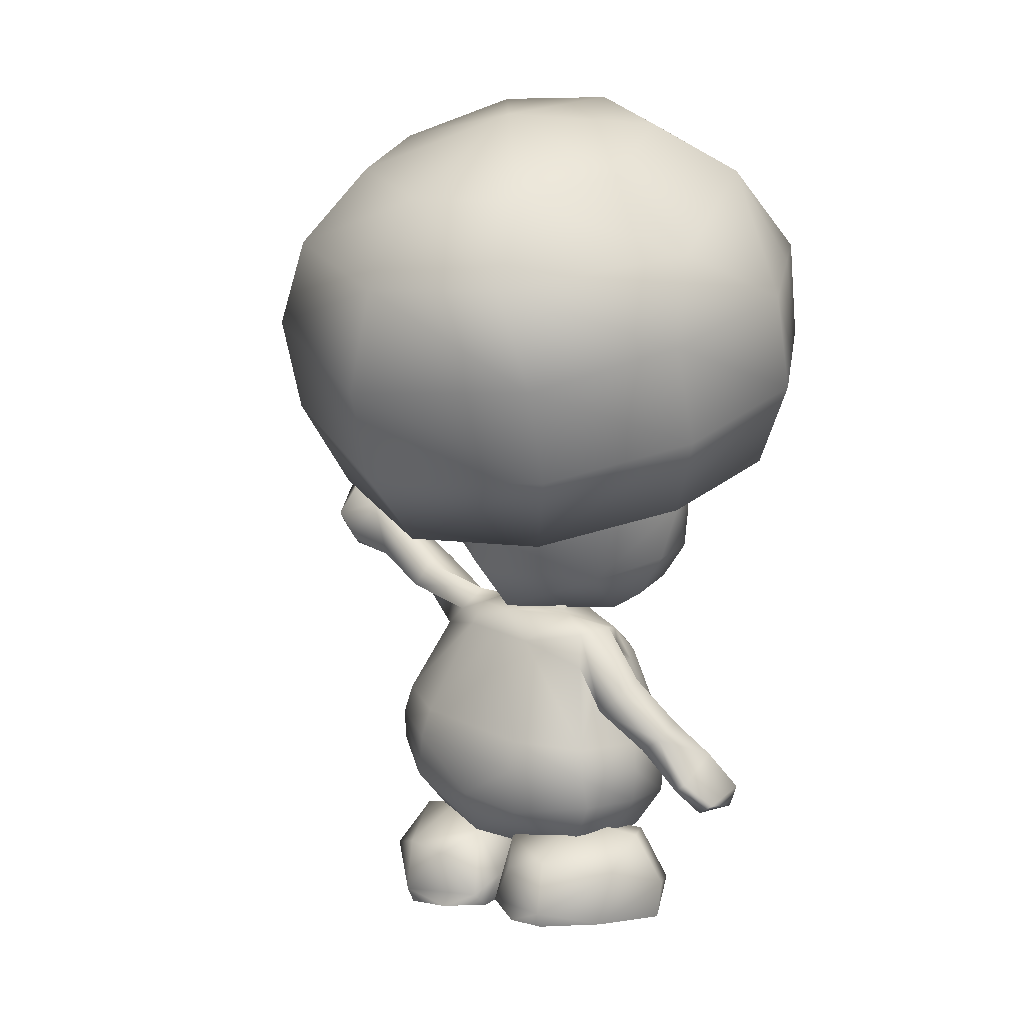
<metadata>
{"format":"obj","ext":"obj","renderer":"f3d","projection":"perspective","resolution":1024,"background":"white","views":[{"elev":3.4,"azim":-140.4,"up":"+Y"}]}
</metadata>
<code>
g Toad_ByeByeAnime3
v -0.4896 1.366 -0.1018
v -0.4899 1.294 0.191
v -0.3519 1.229 0.205
v -0.07249 1.247 -0.1352
v -0.6058 1.444 0.1828
v -0.08205 1.218 0.2299
v -0.2239 1.288 0.4569
v -0.428 1.349 0.446
v 0.1608 1.339 0.2273
v 0.2555 1.525 -0.06981
v 0.2611 1.454 0.2236
v 0.3057 1.639 0.2223
v 0.2944 1.862 0.2226
v 0.2283 1.901 -0.2042
v -0.0002309 1.336 0.4665
v -0.1501 1.461 0.6056
v 0.1614 1.475 0.4712
v 0.1931 1.628 0.4662
v 0.04726 1.594 0.5729
v 0.06167 1.761 0.5608
v -0.2024 1.701 0.6294
v 0.1598 1.781 0.4489
v 0.09938 2.004 0.4304
v -0.005347 1.984 0.4958
v 0.2053 2.097 0.2102
v -0.3031 2.217 0.4072
v -0.2499 1.935 0.5707
v -0.4861 1.881 0.4751
v -0.5841 1.858 0.4011
v -0.4614 1.649 0.5383
v -0.3812 1.503 0.5545
v -0.5203 1.477 0.4632
v -0.5509 1.63 0.4459
v -0.6866 1.653 0.1802
v -0.7004 1.903 0.171
v -0.6074 1.723 -0.2401
v -0.104 1.441 -0.3689
v -0.1624 1.734 -0.4664
v -0.104 1.441 -0.3689
v -0.1624 1.734 -0.4664
v 0.1532 1.157 0.3824
v 0.2239 1.005 0.4564
v -0.05599 0.9671 0.5189
v -0.08185 1.136 0.4186
v -0.09553 1.256 0.2791
v 0.06508 1.28 0.1711
v 0.06241 1.282 0.04631
v 0.05098 1.346 0.04629
v -0.08197 1.255 -0.07239
v -0.306 1.075 0.3628
v -0.3257 0.9071 0.4329
v -0.09553 1.256 0.2791
v -0.2719 1.18 0.2318
v -0.2339 1.227 0.03365
v -0.2451 1.289 0.03364
v -0.08197 1.255 -0.07239
v 0.5417 0.6674 0.3808
v 0.4863 0.4823 0.3574
v 0.3264 0.448 0.5244
v 0.55 0.5051 0.151
v 0.5949 0.6758 0.1452
v 0.34 0.3307 0.3254
v 0.0759 0.2602 0.3873
v 0.04478 0.3953 0.5509
v 0.09009 0.2504 0.09539
v 0.4035 0.3535 0.03336
v 0.08853 0.3144 -0.1361
v 0.577 0.8059 0.123
v 0.5235 0.8189 0.3463
v 0.3112 0.6281 0.575
v 0.01237 0.5616 0.6142
v 0.3051 0.8109 0.5121
v -0.0228 0.7642 0.5907
v 0.2239 1.005 0.4564
v -0.05599 0.9671 0.5189
v -0.2345 0.3478 0.5004
v -0.1902 0.236 0.3028
v -0.382 0.3272 0.3204
v -0.2334 0.2398 0.006194
v -0.4324 0.3297 0.1091
v -0.4997 0.4814 0.3364
v -0.2867 0.5213 0.5495
v -0.5329 0.4744 0.0971
v -0.339 0.6959 0.4846
v -0.5593 0.603 0.07457
v -0.5322 0.6303 0.3013
v -0.3257 0.9071 0.4329
v -0.2001 0.4358 -0.2476
v -0.3824 0.3425 -0.06928
v 0.08853 0.3144 -0.1361
v -0.4607 0.4641 -0.1068
v -0.4655 0.5848 -0.1486
v -0.205 0.6085 -0.2865
v 0.06341 0.4816 -0.2433
v 0.03435 0.6512 -0.2763
v -0.5329 0.4744 0.0971
v -0.5593 0.603 0.07457
v -0.4324 0.3297 0.1091
v 0.5135 0.5026 -0.03106
v 0.3256 0.5297 -0.2252
v 0.55 0.5051 0.151
v 0.5949 0.6758 0.1452
v 0.5478 0.6443 -0.06381
v 0.514 0.7597 -0.1068
v 0.2737 0.694 -0.2661
v 0.06341 0.4816 -0.2433
v 0.03435 0.6512 -0.2763
v 0.577 0.8059 0.123
v 0.607 1.529 0.09295
v 0.6567 1.444 0.1192
v 0.4769 1.301 0.1227
v 0.4186 1.401 0.0905
v 0.6199 1.517 -0.01521
v 0.4336 1.388 -0.03847
v 0.493 1.291 -0.0576
v 0.6845 1.412 -0.03553
v 0.5126 1.247 0.06694
v 0.6919 1.39 0.07123
v 0.6567 1.444 0.1192
v 0.4769 1.301 0.1227
v 0.2118 1.286 0.04345
v 0.2388 1.207 -0.05247
v 0.2604 1.264 0.1167
v 0.3396 1.214 0.1361
v 0.3816 1.156 0.07753
v 0.3409 1.14 -0.01543
v 0.3816 1.156 0.07753
v 0.7238 1.669 0.09073
v 0.607 1.529 0.09295
v 0.6199 1.517 -0.01521
v 0.7657 1.623 -0.0212
v 0.6845 1.412 -0.03553
v 0.8741 1.473 -0.03243
v 0.8864 1.449 0.005796
v 0.6919 1.39 0.07123
v 0.6773 1.669 0.1483
v 0.7414 1.736 0.1699
v 0.7616 1.72 0.1265
v 0.7781 1.733 0.1649
v 0.7902 1.693 0.1517
v 0.7502 1.632 0.1394
v 0.8838 1.738 0.1236
v 0.897 1.754 0.06254
v 0.7238 1.669 0.09073
v 0.7657 1.623 -0.0212
v 0.973 1.574 -0.0195
v 0.8741 1.473 -0.03243
v 0.983 1.533 0.02108
v 0.8864 1.449 0.005796
v 0.8838 1.738 0.1236
v 0.897 1.754 0.06254
v 0.9684 1.695 0.05207
v 0.8838 1.738 0.1236
v 0.973 1.574 -0.0195
v 0.983 1.533 0.02108
v 0.7948 1.519 0.09215
v 0.8838 1.738 0.1236
v 0.983 1.533 0.02108
v 0.7502 1.632 0.1394
v 0.607 1.529 0.09295
v 0.6567 1.444 0.1192
v 0.6919 1.39 0.07123
v 0.8864 1.449 0.005796
v 0.7414 1.736 0.1699
v 0.7781 1.733 0.1649
v 0.7649 1.708 0.1899
v 0.607 1.529 0.09295
v 0.6773 1.669 0.1483
v 0.7902 1.693 0.1517
v 0.7502 1.632 0.1394
v 0.7902 1.693 0.1517
v 0.7649 1.708 0.1899
v -0.07441 1.23 -0.1348
v -0.05763 1.141 -0.1722
v 0.08611 1.167 -0.166
v 0.1297 1.243 -0.03992
v 0.2388 1.207 -0.05247
v 0.3409 1.14 -0.01543
v 0.4716 0.8669 -0.107
v 0.2442 0.8069 -0.2479
v 0.3816 1.156 0.07753
v 0.5339 0.9073 0.1212
v 0.3396 1.214 0.1361
v 0.01312 0.7657 -0.2578
v 0.3206 1.167 0.2434
v 0.2604 1.264 0.1167
v 0.1813 1.243 0.239
v 0.2341 1.158 0.3357
v 0.2118 1.286 0.04345
v 0.4762 0.9167 0.3194
v 0.3626 0.9136 0.4504
v 0.5235 0.8189 0.3463
v 0.4762 0.9167 0.3194
v 0.5339 0.9073 0.1212
v 0.577 0.8059 0.123
v 0.3051 0.8109 0.5121
v 0.3626 0.9136 0.4504
v 0.2239 1.005 0.4564
v 0.514 0.7597 -0.1068
v 0.4716 0.8669 -0.107
v 0.2442 0.8069 -0.2479
v 0.2737 0.694 -0.2661
v 0.01312 0.7657 -0.2578
v 0.03435 0.6512 -0.2763
v 0.2341 1.158 0.3357
v 0.1532 1.157 0.3824
v 0.1813 1.243 0.239
v 0.06508 1.28 0.1711
v 0.1297 1.243 -0.03992
v 0.06241 1.282 0.04631
v -0.07441 1.23 -0.1348
v -0.08197 1.255 -0.07239
v 0.983 1.533 0.02108
v 0.8838 1.738 0.1236
v 0.9684 1.695 0.05207
v -0.6301 0.7717 0.1802
v -0.5031 0.9348 0.08459
v -0.4594 0.8616 -0.0003111
v -0.5939 0.7099 0.1075
v -0.7189 0.8042 0.1249
v -0.6091 0.9739 0.01924
v -0.609 0.9214 -0.08362
v -0.7183 0.7469 0.01324
v -0.4972 0.8487 -0.07618
v -0.6251 0.6942 0.03487
v -0.5939 0.7099 0.1075
v -0.4594 0.8616 -0.0003111
v -0.4328 1.166 0.06516
v -0.3971 1.144 -0.06873
v -0.4382 1.086 0.1173
v -0.4449 0.991 0.09711
v -0.43 0.9529 0.00489
v -0.4023 1.014 -0.08409
v -0.43 0.9529 0.00489
v -0.7366 0.6763 0.2929
v -0.7189 0.8042 0.1249
v -0.6301 0.7717 0.1802
v -0.8262 0.6817 0.2017
v -0.7183 0.7469 0.01324
v -0.8178 0.5779 0.04818
v -0.7818 0.5492 0.04018
v -0.6251 0.6942 0.03487
v -0.6708 0.6944 0.3216
v -0.7067 0.6319 0.3839
v -0.7435 0.6305 0.349
v -0.7243 0.6005 0.3746
v -0.7236 0.5923 0.3316
v -0.6927 0.6295 0.2764
v -0.8031 0.5222 0.3507
v -0.8651 0.5368 0.3397
v -0.8262 0.6817 0.2017
v -0.7366 0.6763 0.2929
v -0.8889 0.4898 0.1339
v -0.8178 0.5779 0.04818
v -0.8431 0.4611 0.1121
v -0.7818 0.5492 0.04018
v -0.8031 0.5222 0.3507
v -0.8651 0.5368 0.3397
v -0.8031 0.5222 0.3507
v -0.8782 0.4724 0.2731
v -0.8889 0.4898 0.1339
v -0.8431 0.4611 0.1121
v -0.703 0.6011 0.1495
v -0.8431 0.4611 0.1121
v -0.8031 0.5222 0.3507
v -0.6927 0.6295 0.2764
v -0.6301 0.7717 0.1802
v -0.5939 0.7099 0.1075
v -0.6251 0.6942 0.03487
v -0.7818 0.5492 0.04018
v -0.7067 0.6319 0.3839
v -0.6884 0.6004 0.3638
v -0.7243 0.6005 0.3746
v -0.6301 0.7717 0.1802
v -0.6708 0.6944 0.3216
v -0.7236 0.5923 0.3316
v -0.6927 0.6295 0.2764
v -0.6884 0.6004 0.3638
v -0.7236 0.5923 0.3316
v -0.07441 1.23 -0.1348
v -0.2956 1.213 -0.01393
v -0.2014 1.116 -0.1783
v -0.05763 1.141 -0.1722
v -0.3971 1.144 -0.06873
v -0.4023 1.014 -0.08409
v -0.4628 0.7 -0.1468
v -0.218 0.7244 -0.2677
v -0.43 0.9529 0.00489
v -0.5539 0.713 0.07479
v -0.4449 0.991 0.09711
v 0.01312 0.7657 -0.2578
v -0.4346 1.027 0.2111
v -0.4382 1.086 0.1173
v -0.3502 1.148 0.2164
v -0.3781 1.049 0.3096
v -0.4328 1.166 0.06516
v -0.5196 0.7389 0.2769
v -0.4231 0.7732 0.4168
v -0.5322 0.6303 0.3013
v -0.5593 0.603 0.07457
v -0.5539 0.713 0.07479
v -0.5196 0.7389 0.2769
v -0.339 0.6959 0.4846
v -0.4231 0.7732 0.4168
v -0.3257 0.9071 0.4329
v -0.4655 0.5848 -0.1486
v -0.4628 0.7 -0.1468
v -0.218 0.7244 -0.2677
v -0.205 0.6085 -0.2865
v 0.01312 0.7657 -0.2578
v 0.03435 0.6512 -0.2763
v -0.3781 1.049 0.3096
v -0.306 1.075 0.3628
v -0.3502 1.148 0.2164
v -0.2719 1.18 0.2318
v -0.2956 1.213 -0.01393
v -0.2339 1.227 0.03365
v -0.07441 1.23 -0.1348
v -0.08197 1.255 -0.07239
v -0.8431 0.4611 0.1121
v -0.8782 0.4724 0.2731
v -0.8031 0.5222 0.3507
v -0.06047 2.301 0.7407
v 0.2943 2.279 0.5609
v -0.1906 1.807 -0.1265
v -0.3265 2.263 0.767
v 0.5495 2.184 0.2709
v 0.6078 2.014 -0.1987
v 0.3654 1.754 -0.5957
v -0.1096 1.552 -0.7449
v -0.5817 2.189 0.7183
v -0.8827 2.028 0.5103
v -0.6382 1.54 -0.6388
v -0.9972 1.671 -0.2676
v -1.052 1.842 0.2022
v -0.4548 3.135 -0.588
v 0.004402 2.94 -0.871
v 0.09507 3.1 -0.528
v -0.1136 3.26 -0.1856
v -0.5013 3.247 -0.06214
v -0.3654 2.801 -1.009
v -0.8489 3.103 -0.2171
v -0.9455 2.878 -0.5727
v -0.7696 2.775 -0.9042
v 0.4315 2.941 -0.4245
v 0.1793 2.666 -1.029
v -0.2878 2.47 -1.169
v 0.0981 3.18 0.1076
v -0.4995 3.164 0.307
v -0.8058 2.456 -1.071
v -1.197 2.593 -0.4943
v -1.035 2.938 0.059
v 0.3195 2.635 0.5171
v 0.2943 2.279 0.5609
v -0.06047 2.301 0.7407
v -0.09307 2.661 0.7286
v -0.3265 2.263 0.767
v -0.402 2.617 0.7596
v 0.263 2.966 0.3699
v -0.1541 2.992 0.584
v -0.4664 2.948 0.6155
v -0.4995 3.164 0.307
v 0.0981 3.18 0.1076
v -0.6982 2.532 0.7026
v -0.5817 2.189 0.7183
v -1.047 2.343 0.4585
v -0.8827 2.028 0.5103
v -1.119 2.67 0.3106
v -0.766 2.861 0.5578
v -1.035 2.938 0.059
v -0.1096 1.552 -0.7449
v 0.4446 2.052 -0.779
v -0.1474 1.783 -1.015
v -0.2087 2.103 -1.181
v 0.385 2.374 -0.9413
v -0.2878 2.47 -1.169
v 0.1793 2.666 -1.029
v 0.3654 1.754 -0.5957
v -0.8171 1.783 -0.8332
v -0.8823 2.104 -0.9941
v -0.8058 2.456 -1.071
v -0.6382 1.54 -0.6388
v -0.6382 1.54 -0.6388
v -0.8171 1.783 -0.8332
v -1.185 1.924 -0.4353
v -0.8823 2.104 -0.9941
v -1.214 2.262 -0.5752
v -1.245 2.125 0.09661
v -0.9972 1.671 -0.2676
v -1.052 1.842 0.2022
v -1.295 2.455 -0.05466
v -0.8058 2.456 -1.071
v -1.197 2.593 -0.4943
v -1.035 2.938 0.059
v -1.174 2.603 0.1962
v -1.127 2.256 0.3137
v -0.8827 2.028 0.5103
v -1.127 2.256 0.3137
v -1.047 2.343 0.4585
v -0.8827 2.028 0.5103
v -1.174 2.603 0.1962
v -1.119 2.67 0.3106
v -1.035 2.938 0.059
v 0.3654 1.754 -0.5957
v 0.6872 2.324 -0.3549
v 0.4446 2.052 -0.779
v 0.5867 2.647 -0.4979
v 0.385 2.374 -0.9413
v 0.6166 2.523 0.1765
v 0.6078 2.014 -0.1987
v 0.5495 2.184 0.2709
v 0.2943 2.279 0.5609
v 0.4817 2.574 0.3312
v 0.5399 2.847 0.02409
v 0.1793 2.666 -1.029
v 0.4315 2.941 -0.4245
v 0.0981 3.18 0.1076
v 0.3886 2.912 0.2131
v 0.3886 2.912 0.2131
v 0.263 2.966 0.3699
v 0.0981 3.18 0.1076
v 0.3195 2.635 0.5171
v 0.4817 2.574 0.3312
v 0.2943 2.279 0.5609
v 0.05371 0.05579 -0.1915
v 0.1787 0.2164 -0.2549
v 0.09071 0.3116 -0.1202
v 0.344 0.05579 -0.2778
v 0.3463 0.2498 -0.2487
v 0.02502 0.1219 -0.07118
v 0.5545 0.1934 -0.09833
v 0.4967 -2.027e-06 -0.07217
v 0.1806 -2.027e-06 -0.2399
v 0.06078 -2.027e-06 -0.1131
v 0.3369 -2.027e-06 -0.2525
v 0.6232 0.1426 0.1691
v 0.5945 -2.027e-06 0.1783
v 0.4976 0.1144 0.3785
v 0.4456 0.3272 0.2717
v 0.2588 0.1426 0.353
v 0.2382 0.3384 0.2487
v 0.4761 -2.027e-06 0.335
v 0.2828 -2.027e-06 0.3356
v 0.1304 -2.027e-06 0.1127
v 0.07897 0.1934 0.1416
v 0.3095 0.3857 0.008206
v 0.5521 0.3384 0.0903
v 0.1304 -2.027e-06 0.1127
v 0.2828 -2.027e-06 0.3356
v 0.4967 -2.027e-06 -0.07217
v 0.5945 -2.027e-06 0.1783
v 0.3369 -2.027e-06 -0.2525
v 0.06078 -2.027e-06 -0.1131
v 0.4761 -2.027e-06 0.335
v 0.1806 -2.027e-06 -0.2399
v -0.09071 0.3116 -0.1202
v -0.05371 0.05579 -0.1915
v -0.02502 0.1219 -0.07118
v -0.1787 0.2164 -0.2549
v -0.344 0.05579 -0.2778
v -0.3463 0.2498 -0.2487
v -0.5545 0.1934 -0.09833
v -0.1806 -2.027e-06 -0.2399
v -0.06078 -2.027e-06 -0.1131
v -0.3369 -2.027e-06 -0.2525
v -0.4967 -2.027e-06 -0.07217
v -0.6232 0.1426 0.1691
v -0.5945 -2.027e-06 0.1783
v -0.4976 0.1144 0.3785
v -0.4456 0.3272 0.2717
v -0.2588 0.1426 0.353
v -0.2382 0.3384 0.2487
v -0.4761 -2.027e-06 0.335
v -0.2828 -2.027e-06 0.3356
v -0.1304 -2.027e-06 0.1127
v -0.07897 0.1934 0.1416
v -0.3095 0.3857 0.008206
v -0.5521 0.3384 0.0903
v -0.1304 -2.027e-06 0.1127
v -0.4967 -2.027e-06 -0.07217
v -0.2828 -2.027e-06 0.3356
v -0.5945 -2.027e-06 0.1783
v -0.3369 -2.027e-06 -0.2525
v -0.06078 -2.027e-06 -0.1131
v -0.4761 -2.027e-06 0.335
v -0.1806 -2.027e-06 -0.2399
g Toad_ByeByeAnime3_0
f 3 2 1
f 4 3 1
f 2 5 1
f 6 3 4
f 6 7 3
f 8 2 3
f 7 8 3
f 5 2 8
f 4 9 6
f 9 4 10
f 11 9 10
f 10 12 11
f 12 10 13
f 10 14 13
f 7 6 15
f 6 9 15
f 16 7 15
f 8 7 16
f 9 11 17
f 15 9 17
f 17 11 12
f 15 17 16
f 18 17 12
f 12 13 18
f 19 17 18
f 17 19 16
f 20 19 18
f 20 21 19
f 21 16 19
f 22 20 18
f 13 22 18
f 22 23 20
f 23 22 13
f 23 24 20
f 21 20 24
f 25 23 13
f 13 14 25
f 26 23 25
f 24 23 26
f 27 21 24
f 27 24 26
f 27 28 21
f 28 27 26
f 29 28 26
f 28 30 21
f 28 29 30
f 30 31 21
f 31 16 21
f 31 30 32
f 30 33 32
f 29 33 30
f 33 29 34
f 32 33 34
f 29 35 34
f 35 29 26
f 35 36 34
f 36 1 34
f 1 5 34
f 32 34 5
f 1 36 37
f 1 37 4
f 36 38 37
f 32 5 8
f 32 8 31
f 31 8 16
f 39 10 4
f 10 39 14
f 39 40 14
f 43 42 41
f 44 43 41
f 44 41 45
f 41 46 45
f 45 46 47
f 47 48 45
f 47 49 48
f 43 44 50
f 51 43 50
f 50 44 52
f 53 50 52
f 53 52 54
f 55 54 52
f 56 54 55
f 59 58 57
f 57 58 60
f 61 57 60
f 58 59 62
f 60 58 62
f 63 62 59
f 64 63 59
f 63 65 62
f 65 66 62
f 66 60 62
f 65 67 66
f 57 61 68
f 69 57 68
f 70 57 69
f 59 57 70
f 71 59 70
f 71 64 59
f 71 70 72
f 72 70 69
f 73 71 72
f 73 72 74
f 75 73 74
f 76 64 71
f 63 64 76
f 77 63 76
f 65 63 77
f 76 78 77
f 79 65 77
f 80 79 77
f 78 80 77
f 78 81 80
f 81 78 76
f 81 76 82
f 76 71 82
f 81 83 80
f 82 71 84
f 71 73 84
f 83 81 85
f 81 86 85
f 82 84 86
f 81 82 86
f 73 75 87
f 84 73 87
f 89 88 79
f 88 90 79
f 89 91 88
f 88 91 92
f 93 88 92
f 94 88 93
f 94 90 88
f 95 94 93
f 91 96 92
f 96 91 89
f 96 97 92
f 98 96 89
f 98 89 79
f 90 65 79
f 100 99 66
f 99 101 66
f 102 101 99
f 103 102 99
f 103 99 100
f 103 100 104
f 102 103 104
f 100 105 104
f 100 106 105
f 106 107 105
f 108 102 104
f 67 106 100
f 67 100 66
f 111 110 109
f 112 111 109
f 109 113 112
f 113 114 112
f 114 113 115
f 113 116 115
f 115 116 117
f 116 118 117
f 118 119 117
f 119 120 117
f 121 114 115
f 122 121 115
f 115 117 122
f 123 112 114
f 121 123 114
f 123 124 112
f 120 125 117
f 125 126 117
f 117 126 122
f 127 111 112
f 124 127 112
f 130 129 128
f 131 130 128
f 132 130 131
f 133 132 131
f 132 133 134
f 135 132 134
f 129 136 128
f 136 137 128
f 137 138 128
f 137 139 138
f 138 139 140
f 128 138 140
f 141 128 140
f 141 142 128
f 145 144 143
f 143 146 145
f 147 145 146
f 147 146 148
f 149 147 148
f 144 150 143
f 153 152 151
f 154 151 152
f 155 154 152
f 158 157 156
f 157 159 156
f 159 160 156
f 160 161 156
f 162 156 161
f 156 162 163
f 156 163 158
f 166 165 164
f 167 166 164
f 168 167 164
f 169 166 167
f 170 169 167
f 172 171 165
f 175 174 173
f 176 175 173
f 176 177 175
f 177 178 175
f 178 179 175
f 180 175 179
f 174 175 180
f 179 178 181
f 182 179 181
f 183 182 181
f 184 174 180
f 182 183 185
f 185 183 186
f 187 185 186
f 187 188 185
f 189 187 186
f 187 189 176
f 189 177 176
f 190 182 185
f 190 185 188
f 191 190 188
f 194 193 192
f 195 194 192
f 192 193 196
f 193 197 196
f 198 196 197
f 194 195 199
f 200 194 199
f 200 199 201
f 199 202 201
f 203 201 202
f 204 203 202
f 197 205 198
f 205 206 198
f 206 205 207
f 206 207 208
f 208 207 209
f 210 208 209
f 209 211 210
f 211 212 210
f 215 214 213
f 218 217 216
f 219 218 216
f 220 216 217
f 221 220 217
f 220 221 222
f 223 220 222
f 223 222 224
f 225 223 224
f 226 225 224
f 227 226 224
f 221 228 222
f 228 229 222
f 224 222 229
f 230 228 221
f 217 230 221
f 231 230 217
f 232 227 224
f 233 232 224
f 233 224 229
f 234 231 217
f 218 234 217
f 237 236 235
f 236 238 235
f 236 239 238
f 239 240 238
f 240 239 241
f 239 242 241
f 243 237 235
f 244 243 235
f 245 244 235
f 246 244 245
f 246 245 247
f 245 235 247
f 235 248 247
f 249 248 235
f 252 251 250
f 253 250 251
f 251 254 253
f 253 254 255
f 254 256 255
f 257 252 250
f 260 259 258
f 258 261 260
f 261 262 260
f 265 264 263
f 266 265 263
f 267 266 263
f 268 267 263
f 263 269 268
f 269 263 270
f 270 263 264
f 273 272 271
f 272 274 271
f 274 275 271
f 272 276 274
f 276 277 274
f 279 278 273
f 282 281 280
f 283 282 280
f 284 281 282
f 285 284 282
f 286 285 282
f 282 287 286
f 282 283 287
f 285 286 288
f 286 289 288
f 289 290 288
f 283 291 287
f 290 289 292
f 290 292 293
f 292 294 293
f 295 294 292
f 294 296 293
f 296 294 281
f 284 296 281
f 289 297 292
f 292 297 295
f 297 298 295
f 301 300 299
f 302 301 299
f 302 299 303
f 304 302 303
f 303 305 304
f 300 301 306
f 301 307 306
f 306 307 308
f 309 306 308
f 308 310 309
f 310 311 309
f 312 304 305
f 313 312 305
f 312 313 314
f 314 313 315
f 314 315 316
f 315 317 316
f 318 316 317
f 319 318 317
f 322 321 320
f 325 324 323
f 323 326 325
f 325 327 324
f 328 327 325
f 329 328 325
f 325 330 329
f 326 331 325
f 332 325 331
f 330 325 333
f 334 333 325
f 335 334 325
f 335 325 332
f 338 337 336
f 336 339 338
f 339 336 340
f 337 341 336
f 336 342 340
f 342 336 343
f 344 343 336
f 341 344 336
f 338 345 337
f 345 346 337
f 337 346 341
f 346 347 341
f 348 345 338
f 339 348 338
f 339 340 348
f 340 349 348
f 347 350 341
f 350 344 341
f 351 343 344
f 350 351 344
f 352 342 343
f 351 352 343
f 340 342 352
f 349 340 352
f 355 354 353
f 356 355 353
f 357 355 356
f 358 357 356
f 356 353 359
f 360 356 359
f 358 356 360
f 361 358 360
f 361 360 362
f 360 363 362
f 360 359 363
f 357 358 364
f 365 357 364
f 365 364 366
f 367 365 366
f 366 364 368
f 364 369 368
f 358 361 369
f 364 358 369
f 369 361 362
f 370 369 362
f 368 369 370
f 373 372 371
f 373 374 372
f 374 375 372
f 375 374 376
f 377 375 376
f 372 378 371
f 379 373 371
f 374 373 379
f 380 374 379
f 374 380 376
f 380 381 376
f 382 379 371
f 385 384 383
f 384 385 386
f 385 387 386
f 385 388 387
f 388 385 389
f 389 385 383
f 390 388 389
f 388 391 387
f 386 387 392
f 392 387 393
f 387 391 393
f 391 394 393
f 395 394 391
f 396 395 391
f 388 396 391
f 397 396 388
f 390 397 388
f 400 399 398
f 398 399 401
f 399 402 401
f 401 402 403
f 406 405 404
f 407 405 406
f 408 407 406
f 409 405 407
f 405 409 410
f 405 410 404
f 409 411 410
f 412 411 409
f 413 412 409
f 414 409 407
f 413 409 414
f 407 408 415
f 407 415 416
f 414 407 416
f 417 414 416
f 417 418 414
f 418 413 414
f 421 420 419
f 420 422 419
f 419 422 423
f 423 422 424
f 427 426 425
f 428 425 426
f 426 429 428
f 426 427 429
f 427 425 430
f 428 429 431
f 431 432 428
f 433 425 428
f 425 433 434
f 430 425 434
f 428 435 433
f 428 432 435
f 436 432 431
f 436 437 432
f 436 438 437
f 436 439 438
f 438 439 440
f 440 439 441
f 437 438 442
f 438 440 443
f 443 442 438
f 440 444 443
f 430 434 444
f 445 444 440
f 430 444 445
f 445 440 441
f 441 439 446
f 446 439 447
f 447 439 436
f 446 447 429
f 427 441 446
f 427 446 429
f 445 441 427
f 427 430 445
f 447 431 429
f 447 436 431
f 450 449 448
f 450 451 449
f 452 450 448
f 452 448 453
f 451 454 449
f 453 455 452
f 458 457 456
f 456 457 459
f 457 460 459
f 461 459 460
f 456 459 461
f 461 460 462
f 457 463 460
f 463 457 464
f 457 458 464
f 465 460 463
f 466 460 465
f 462 460 466
f 462 466 467
f 468 467 466
f 469 467 468
f 469 470 467
f 469 471 470
f 470 471 472
f 469 468 473
f 471 469 474
f 473 474 469
f 475 471 474
f 476 471 475
f 471 476 472
f 476 475 458
f 464 458 475
f 470 472 477
f 470 477 478
f 470 478 467
f 478 477 461
f 472 456 477
f 477 456 461
f 458 456 476
f 472 476 456
f 462 478 461
f 467 478 462
f 481 480 479
f 482 480 481
f 480 483 479
f 479 483 484
f 485 482 481
f 486 484 483

</code>
